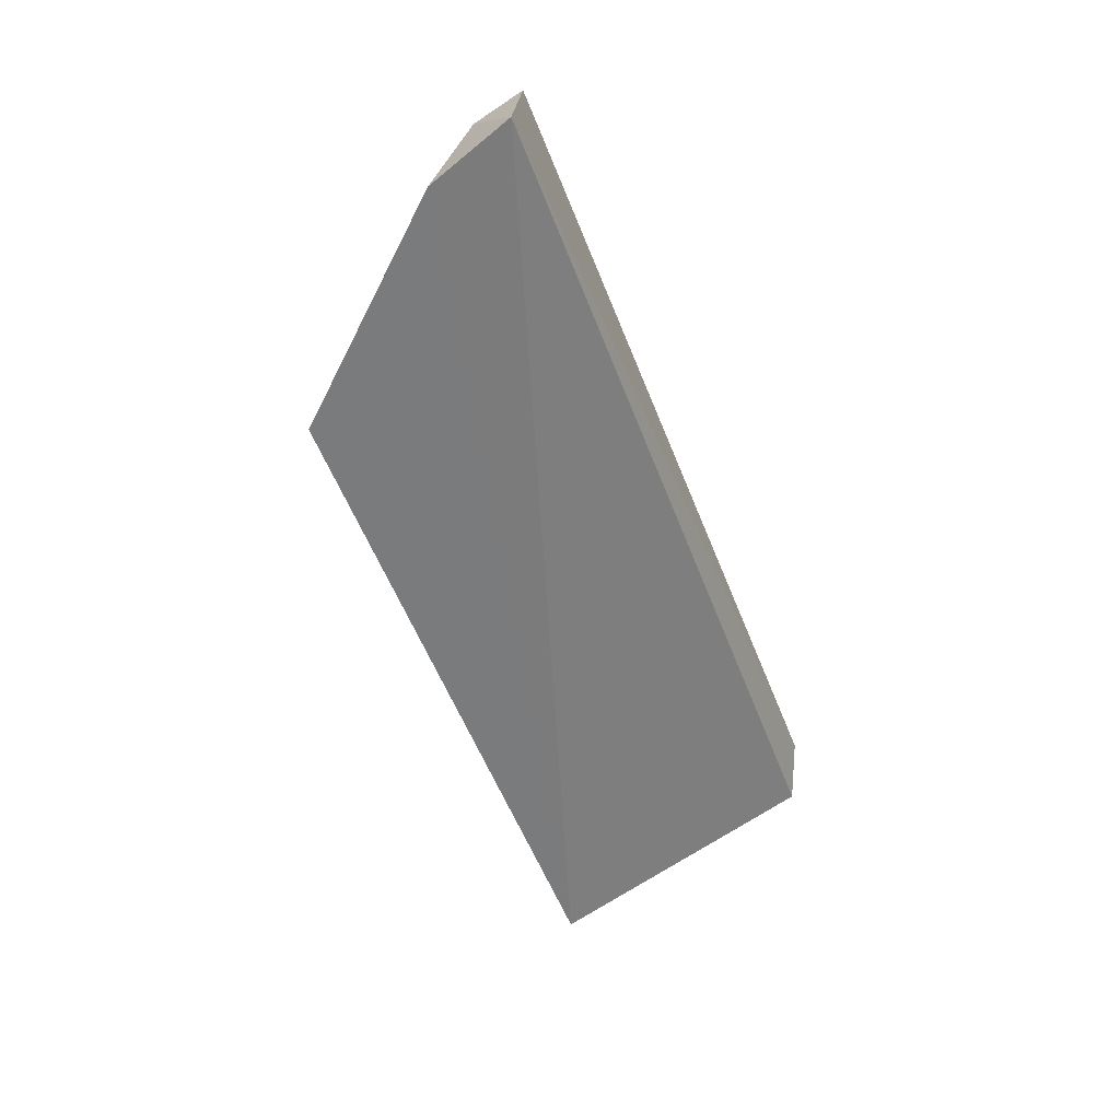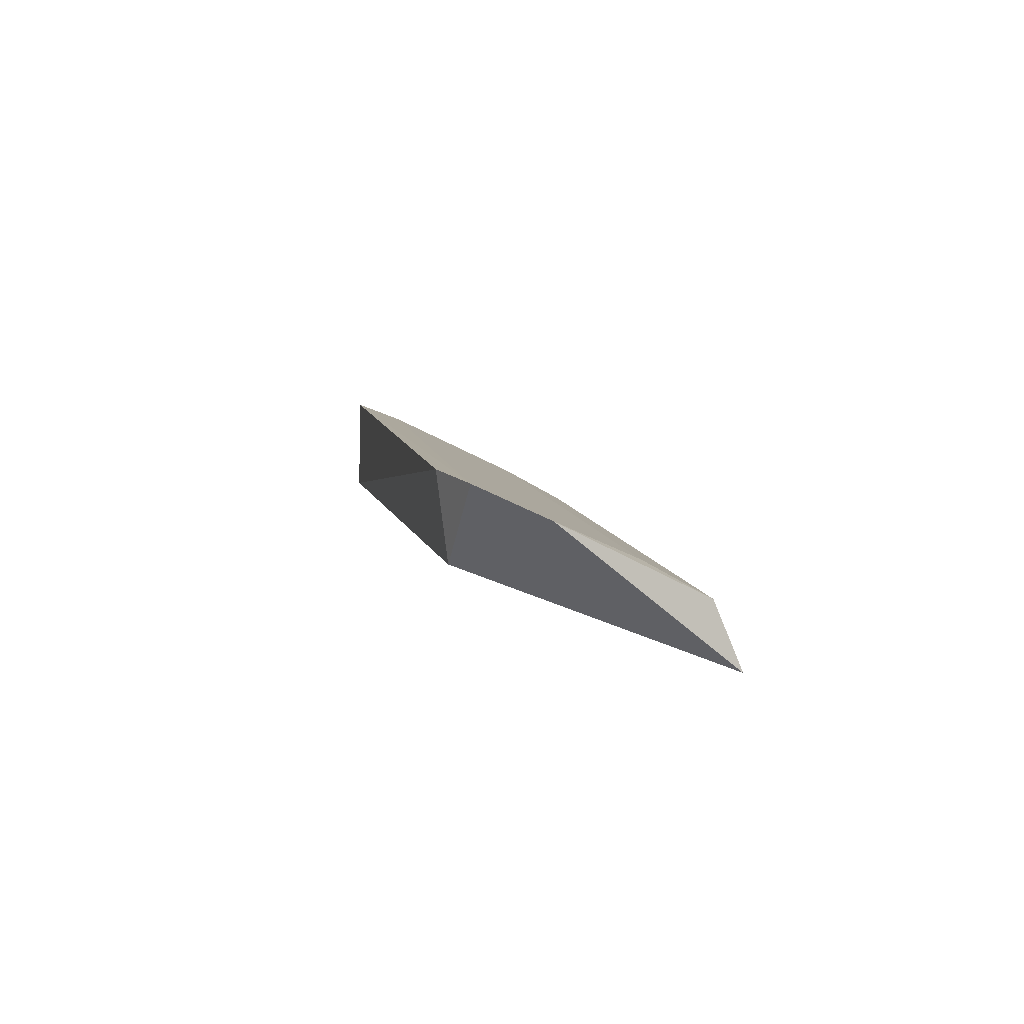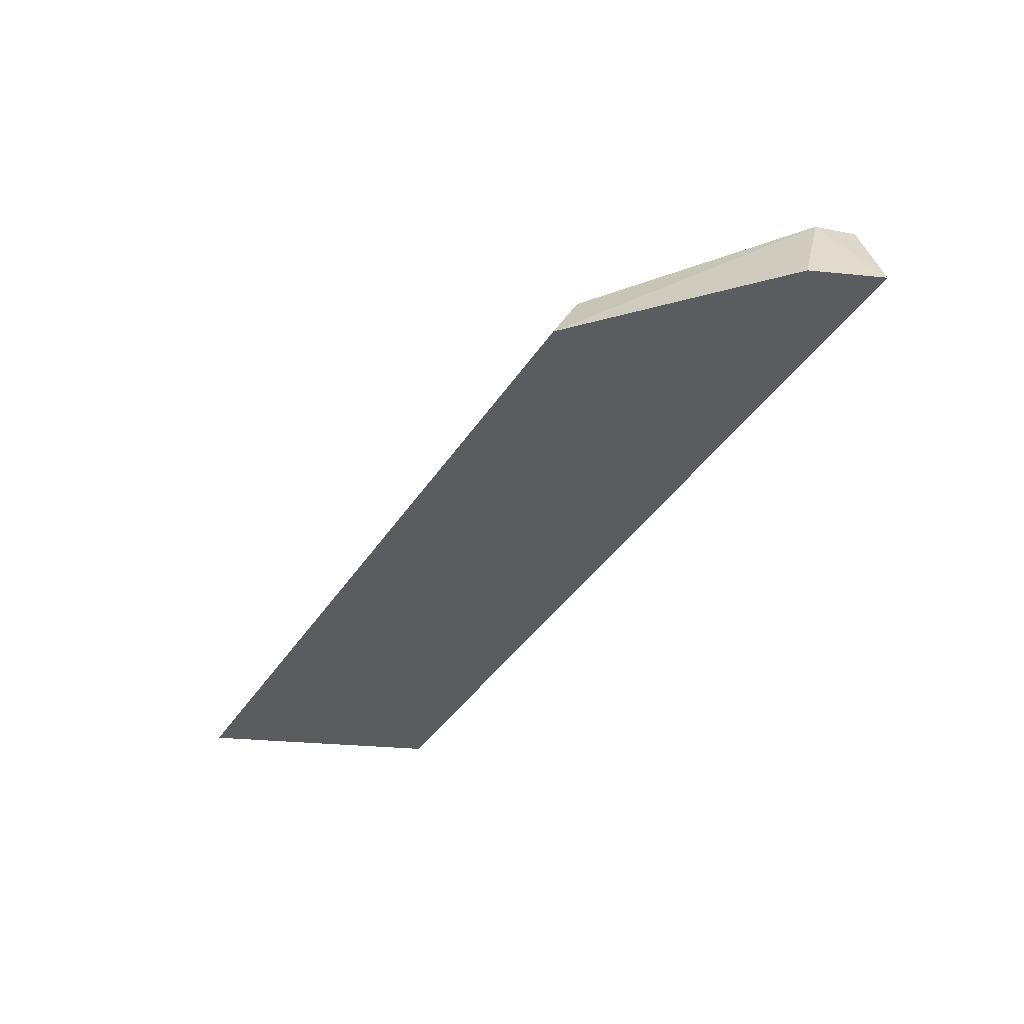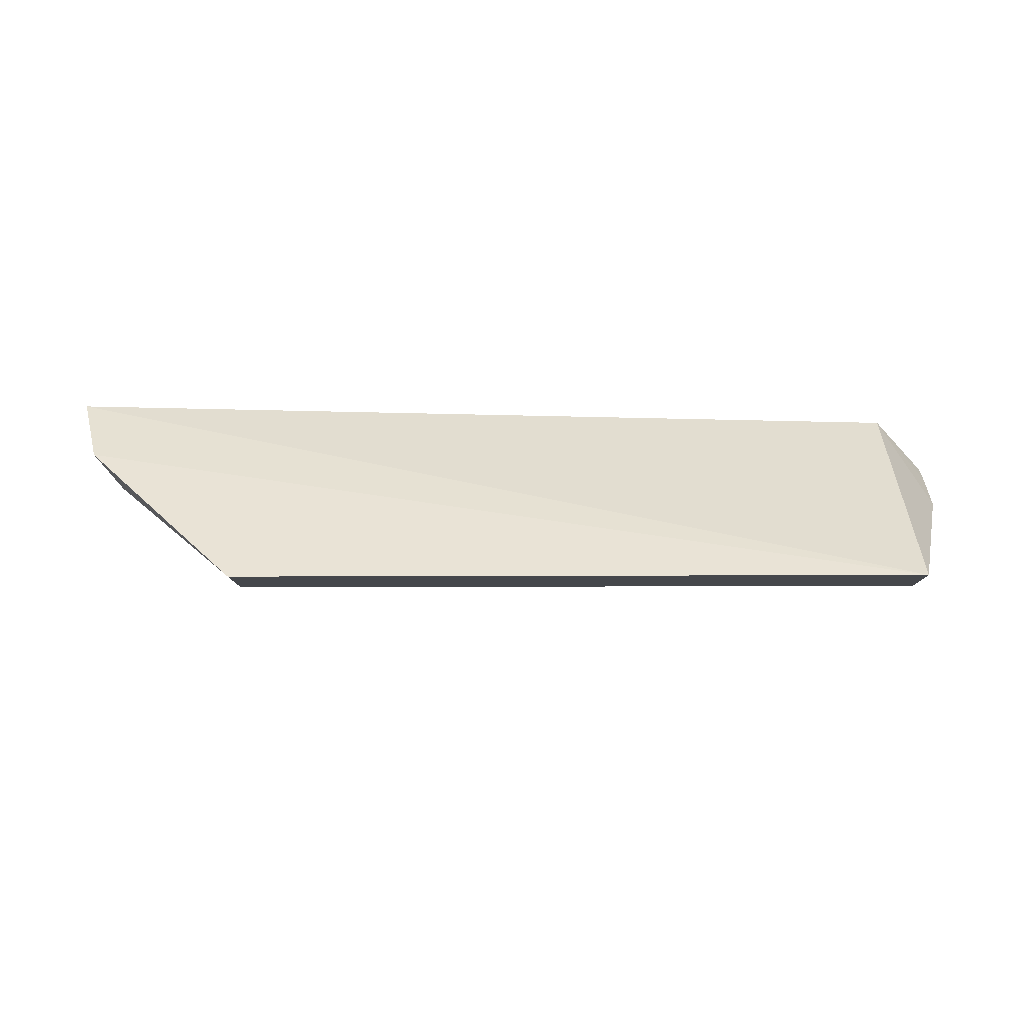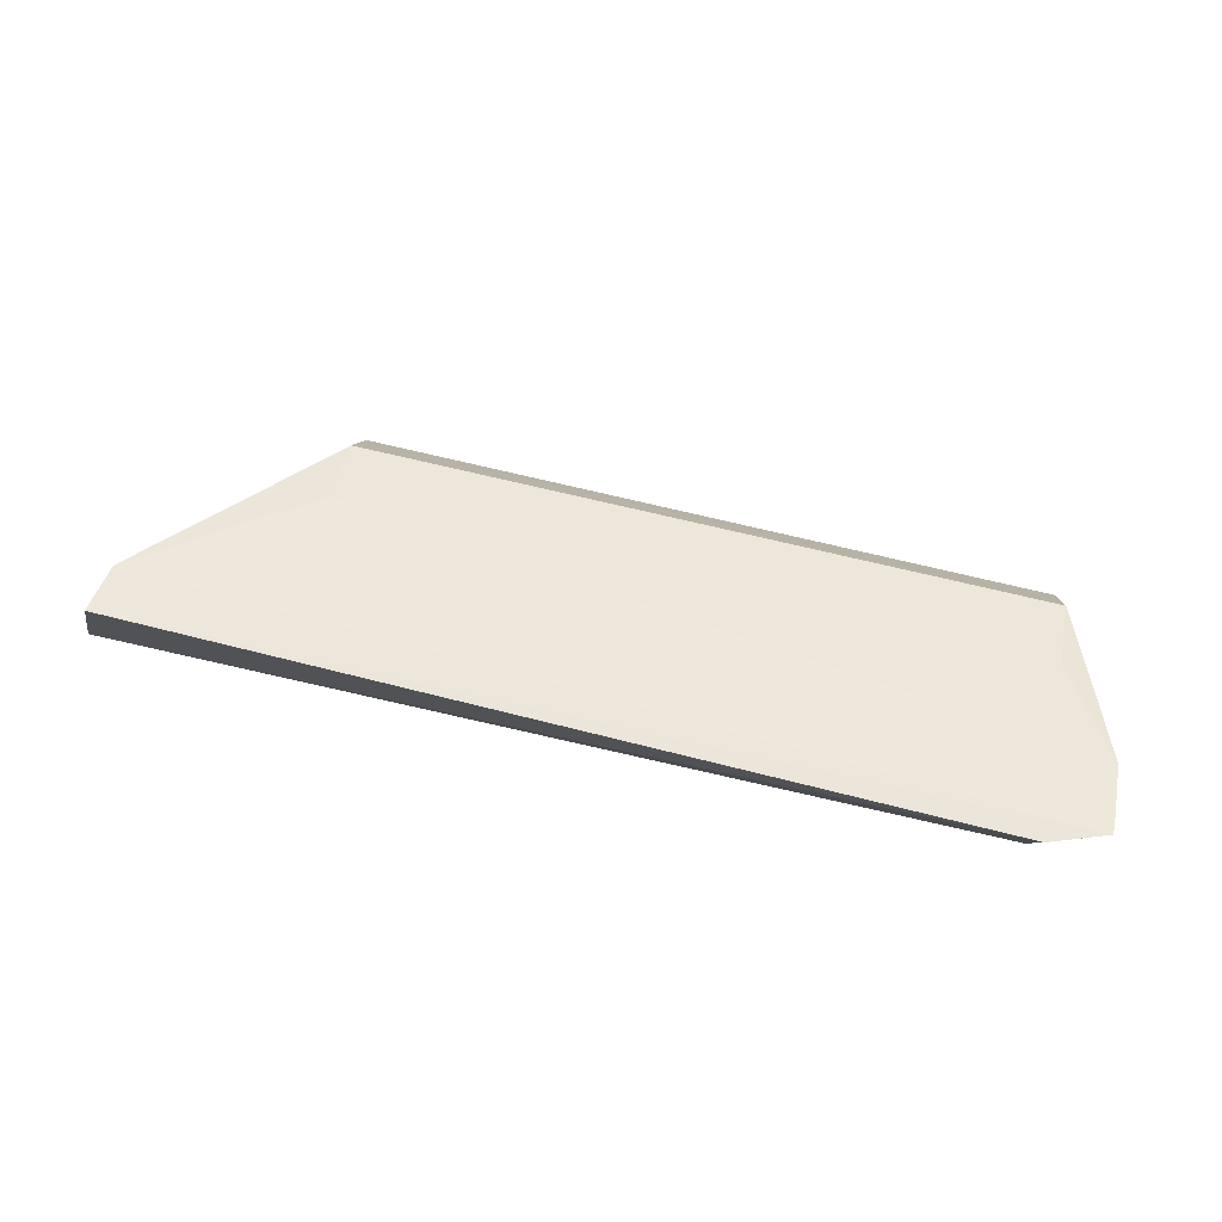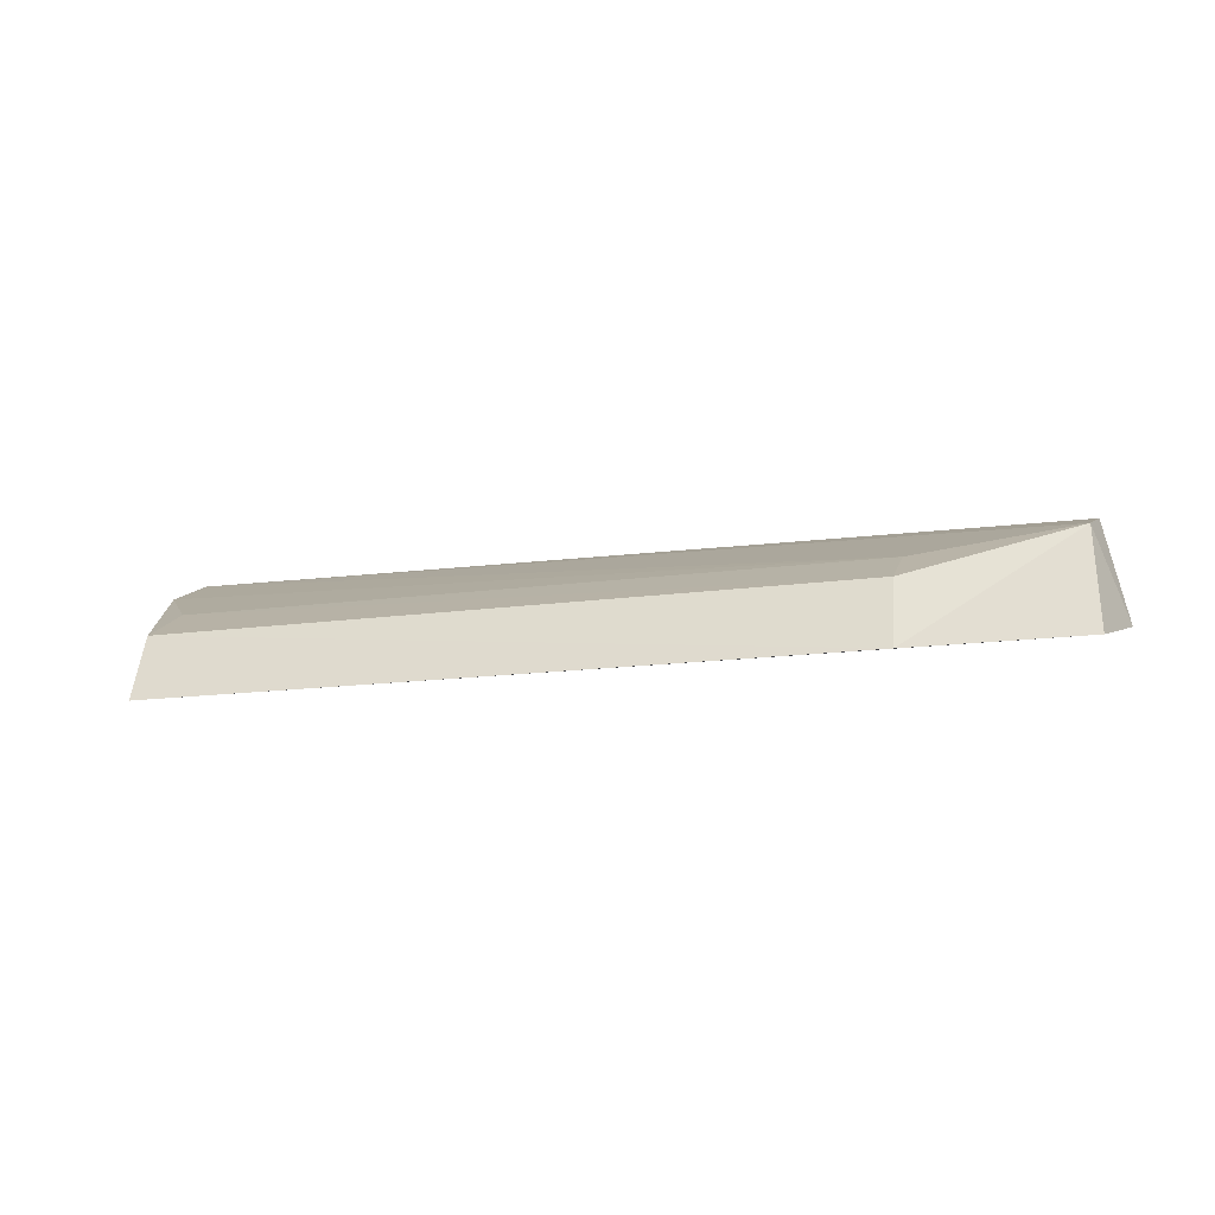
<metadata>
{"format":"obj","ext":"obj","renderer":"f3d","projection":"perspective","resolution":1024,"background":"white","views":[{"elev":-52.9,"azim":-70.0,"up":"+Y"},{"elev":7.6,"azim":80.0,"up":"+Y"},{"elev":-48.2,"azim":-123.4,"up":"+Y"},{"elev":-33.7,"azim":-0.1,"up":"+Z"},{"elev":75.5,"azim":13.1,"up":"+Y"},{"elev":-15.4,"azim":-164.7,"up":"+Y"}]}
</metadata>
<code>
v -0.04238 0.09 0.03082
v -0.03965 0.0897 0.02981
v -0.08275 0.08882 0.02791
v -0.07527 0.08116 0.01767
v -0.04253 0.08606 0.03031
v -0.04233 0.0843 0.01912
v -0.08308 0.08974 0.03027
v -0.07523 0.08621 0.02217
v -0.04237 0.08107 0.01774
v -0.08421 0.08463 0.03027
v -0.04236 0.08606 0.02223
v -0.07519 0.08449 0.01911
v -0.03964 0.08815 0.02651
v -0.08307 0.08336 0.02625
v -0.03963 0.0892 0.02876
f 5 2 1
f 7 1 2
f 7 2 3
f 8 3 2
f 9 4 6
f 10 5 1
f 10 1 7
f 10 9 5
f 10 7 3
f 12 6 4
f 12 4 3
f 12 3 8
f 12 11 6
f 12 8 11
f 13 9 6
f 13 5 9
f 13 6 11
f 13 11 8
f 13 8 2
f 14 4 9
f 14 9 10
f 14 10 3
f 14 3 4
f 15 13 2
f 15 2 5
f 15 5 13

</code>
